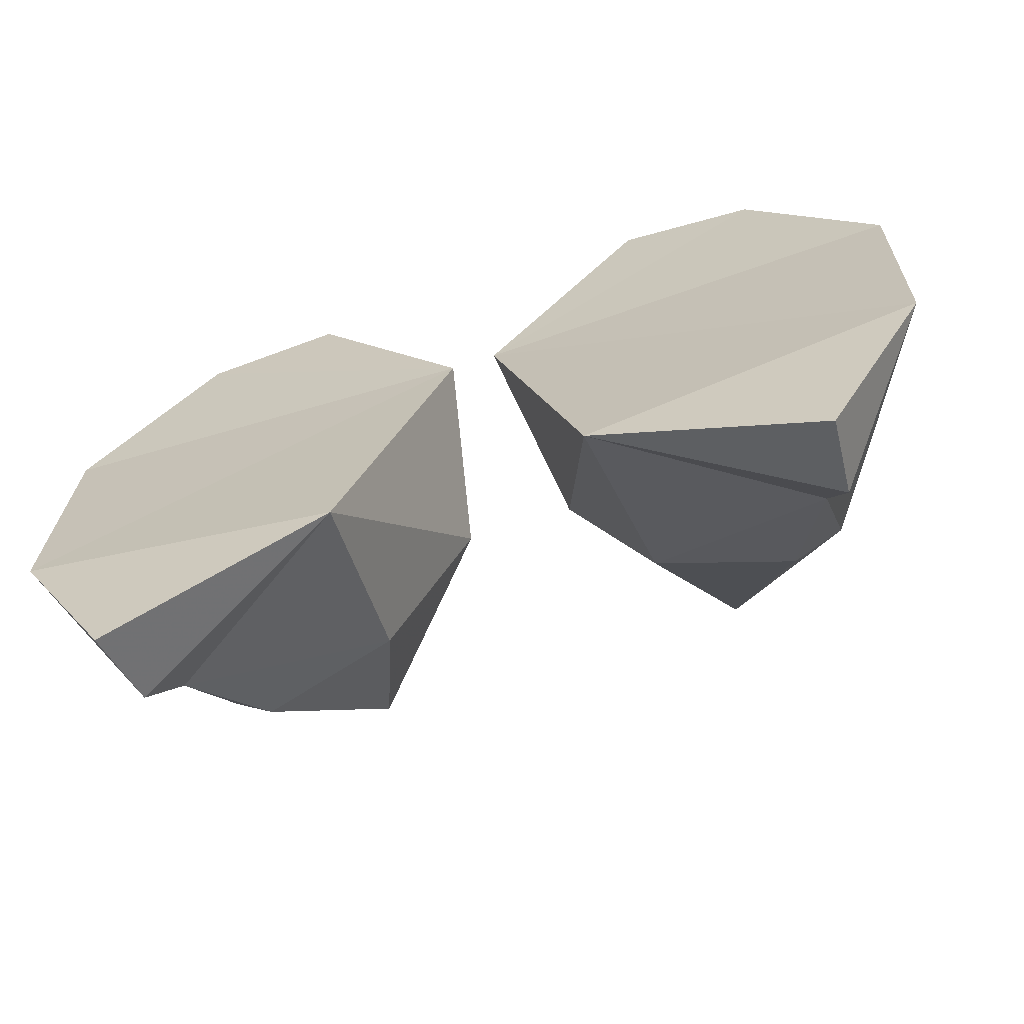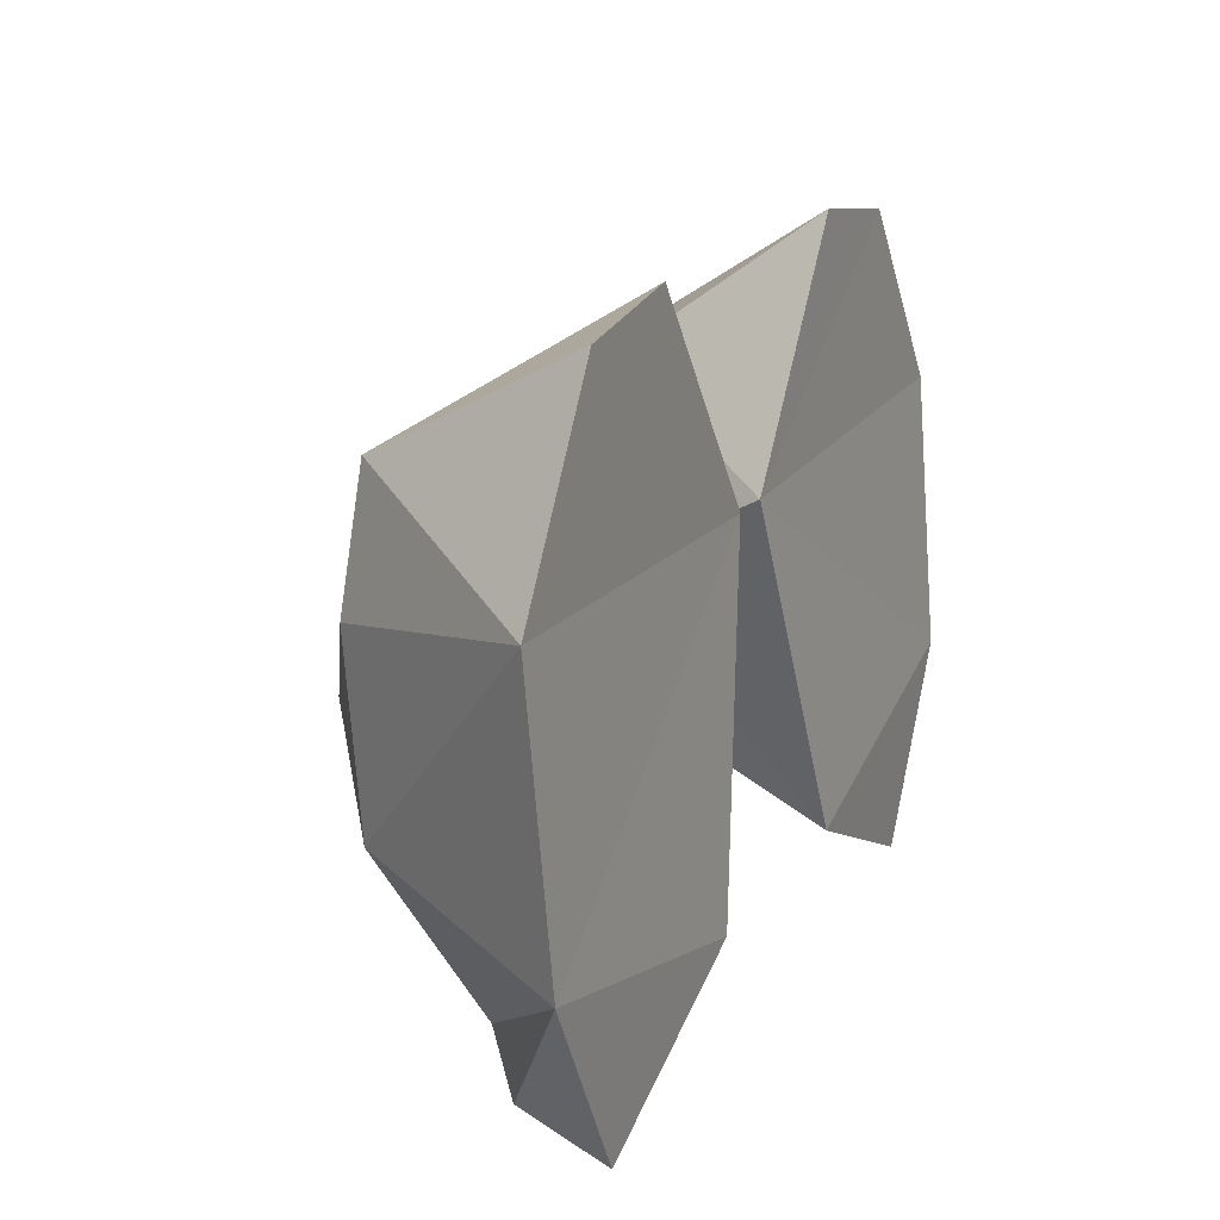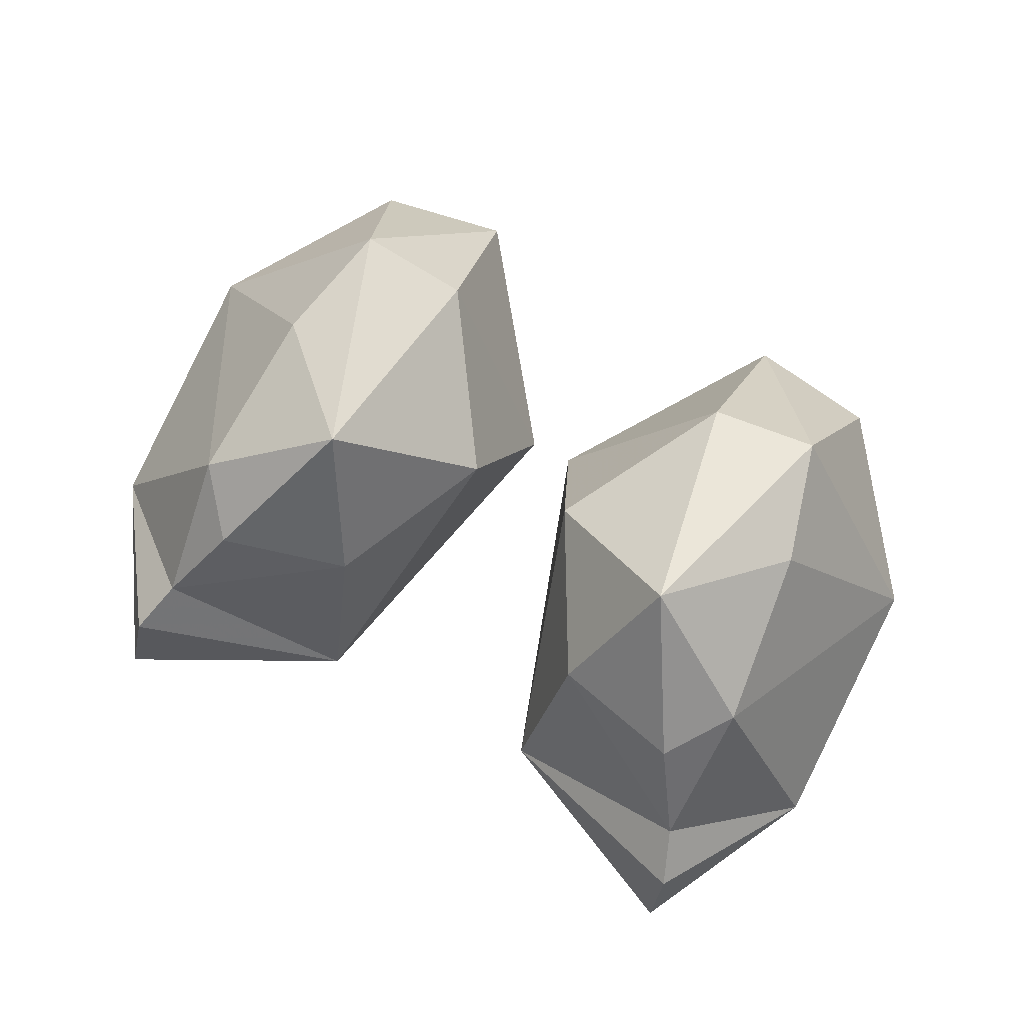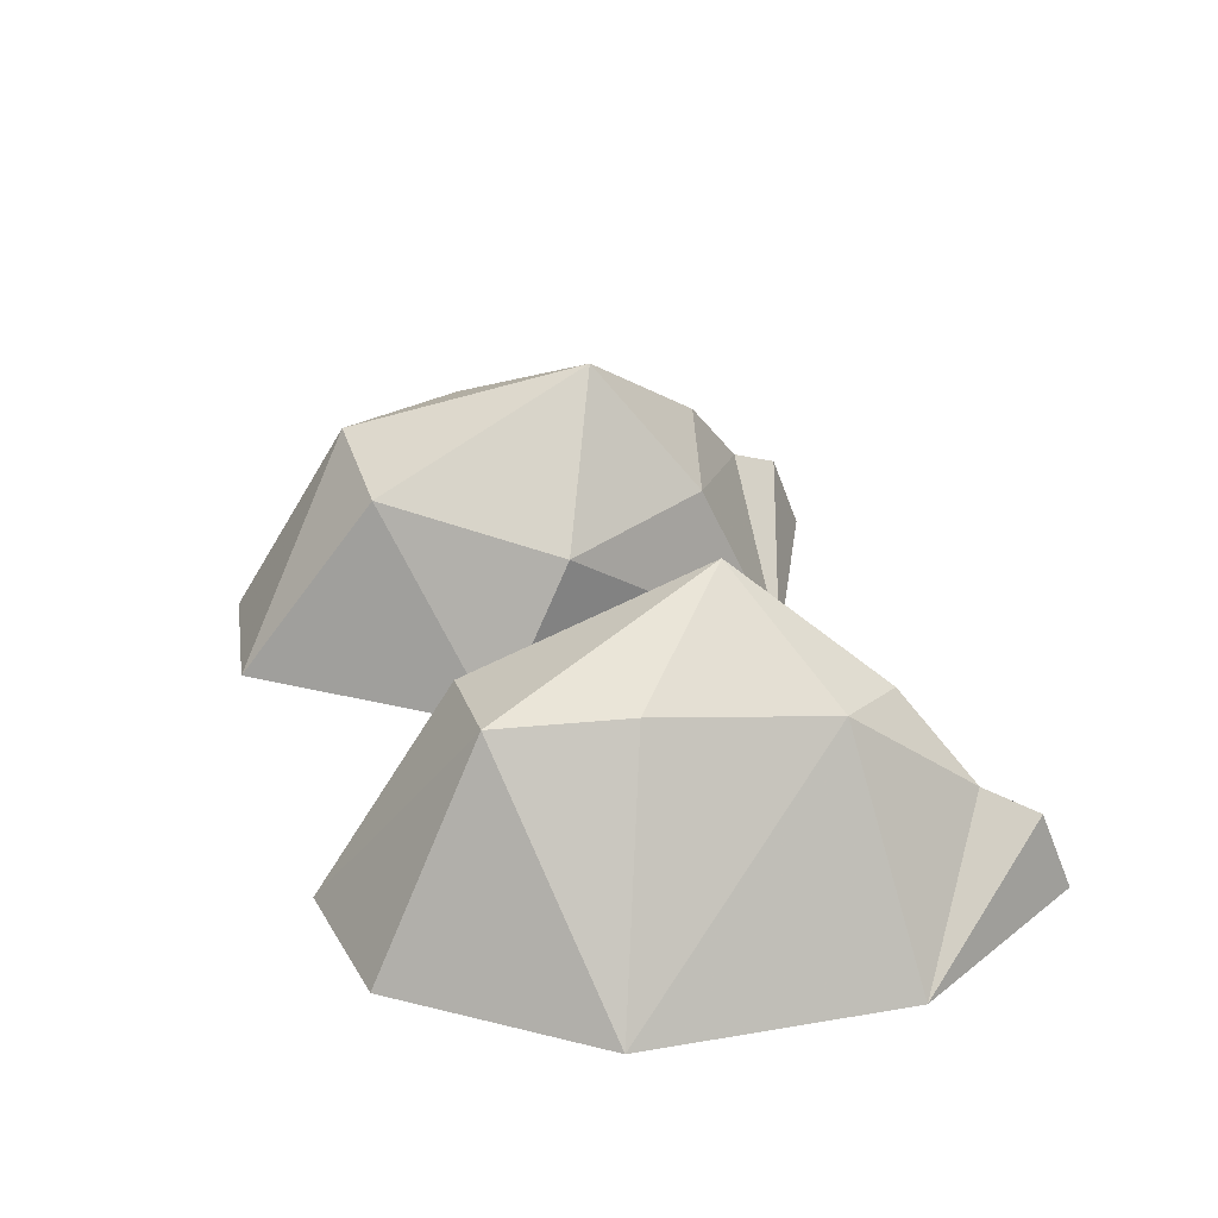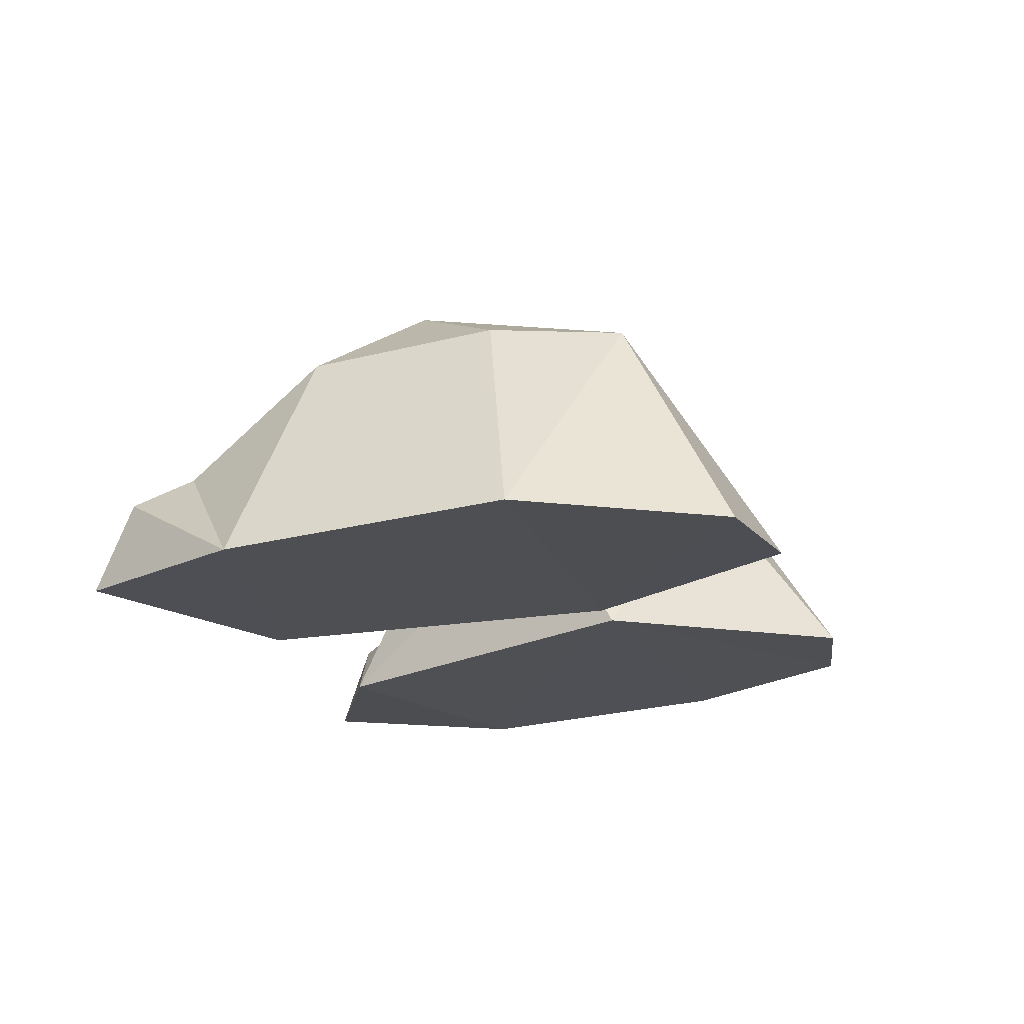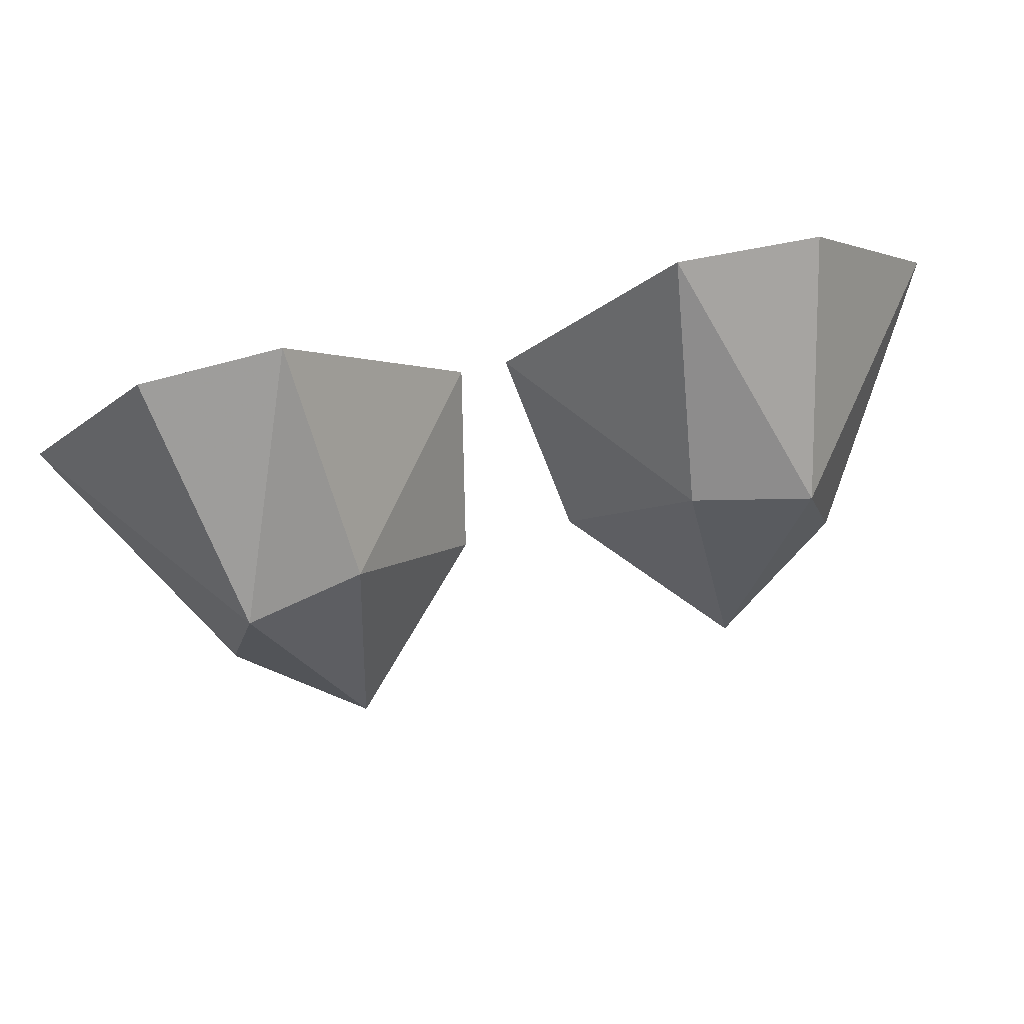
<metadata>
{"format":"obj","ext":"obj","renderer":"f3d","projection":"perspective","resolution":1024,"background":"white","views":[{"elev":-63.1,"azim":-161.6,"up":"+Y"},{"elev":18.3,"azim":114.3,"up":"+Y"},{"elev":79.1,"azim":25.9,"up":"+Z"},{"elev":32.9,"azim":-107.5,"up":"+Z"},{"elev":-17.5,"azim":106.7,"up":"+Z"},{"elev":78.9,"azim":-12.7,"up":"+Y"}]}
</metadata>
<code>
g ChildElephantFeet
v -0.7869 -0.8019 0.2624
v -1.108 -0.5575 -0.03093
v -0.8373 -0.9388 0.1914
v -0.3061 -0.762 -0.04358
v -0.8518 -1.023 -0.02714
v 0.7869 -0.8019 0.2624
v 0.8373 -0.9388 0.1914
v 1.108 -0.5575 -0.03093
v 0.3061 -0.762 -0.04358
v 0.8518 -1.023 -0.02714
v -0.4543 0.6364 0.04297
v -0.05674 0.07978 0.03901
v -0.7932 0.5835 0.0397
v -1.115 0.1236 0.02572
v 0.4543 0.6364 0.04297
v 0.7932 0.5835 0.0397
v 0.05674 0.07978 0.03901
v 1.115 0.1236 0.02572
v -0.7974 -0.4692 0.5323
v -0.7556 -0.02316 0.595
v -0.6784 0.2958 0.5797
v -0.4793 -0.2947 0.7674
v -0.6717 -0.6354 0.4884
v -0.4023 0.2839 0.5204
v -0.1364 -0.1373 0.4296
v -0.3447 -0.5483 0.4352
v 0.7556 -0.02316 0.595
v 0.7974 -0.4692 0.5323
v 0.6784 0.2958 0.5797
v 0.4793 -0.2947 0.7674
v 0.6717 -0.6354 0.4884
v 0.4023 0.2839 0.5204
v 0.1364 -0.1373 0.4296
v 0.3447 -0.5483 0.4352
f 1 2 3
f 1 3 4
f 4 3 5
f 3 2 5
f 6 7 8
f 6 9 7
f 9 10 7
f 7 10 8
f 11 12 13
f 13 12 14
f 14 12 2
f 12 4 2
f 2 4 5
f 15 16 17
f 16 18 17
f 18 8 17
f 17 8 9
f 8 10 9
f 14 19 20
f 2 19 14
f 2 1 19
f 20 21 14
f 14 21 13
f 20 22 21
f 19 22 20
f 19 23 22
f 1 23 19
f 13 21 11
f 11 21 24
f 24 21 22
f 25 24 22
f 12 24 25
f 12 25 4
f 4 25 26
f 25 22 26
f 4 26 1
f 1 26 23
f 26 22 23
f 11 24 12
f 18 27 28
f 8 18 28
f 8 28 6
f 27 18 29
f 18 16 29
f 27 29 30
f 28 27 30
f 28 30 31
f 6 28 31
f 16 15 29
f 15 32 29
f 32 30 29
f 33 30 32
f 17 33 32
f 17 9 33
f 9 34 33
f 33 34 30
f 9 6 34
f 6 31 34
f 34 31 30
f 15 17 32

</code>
